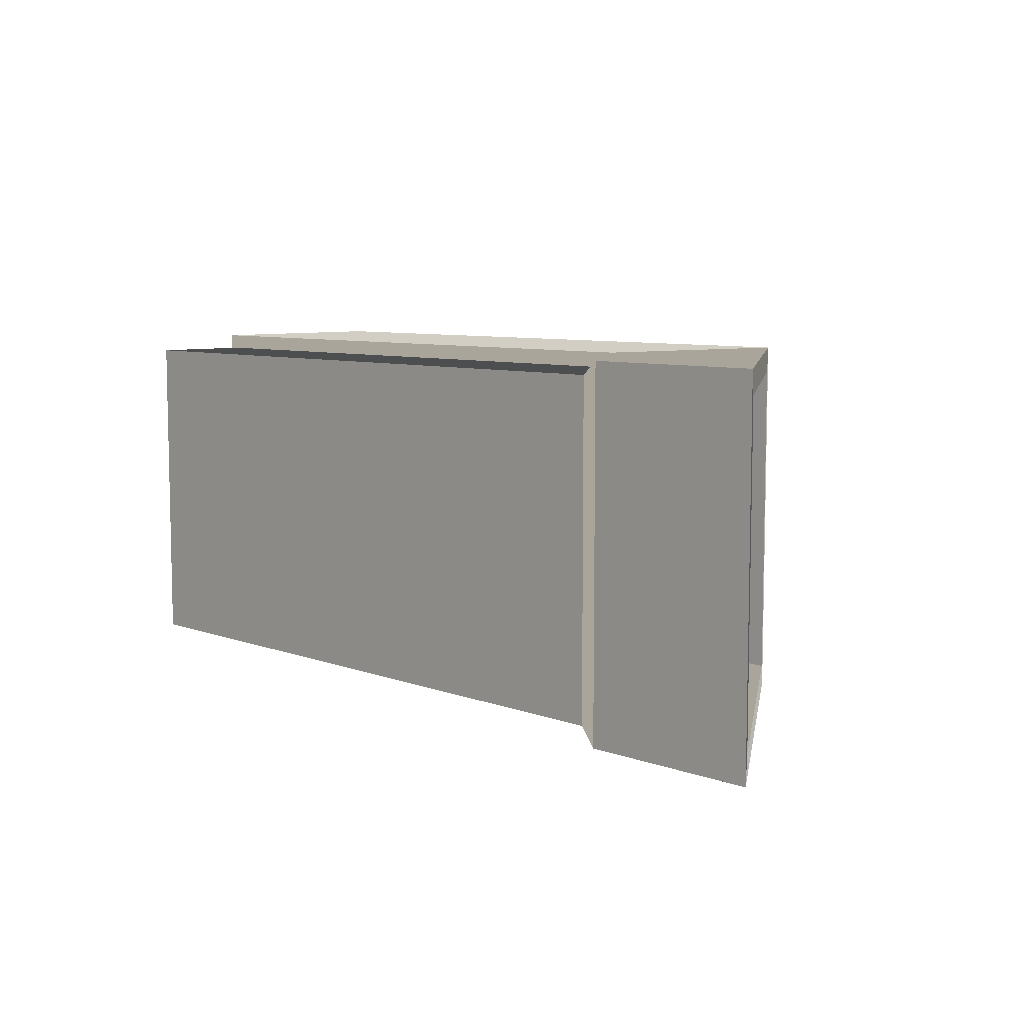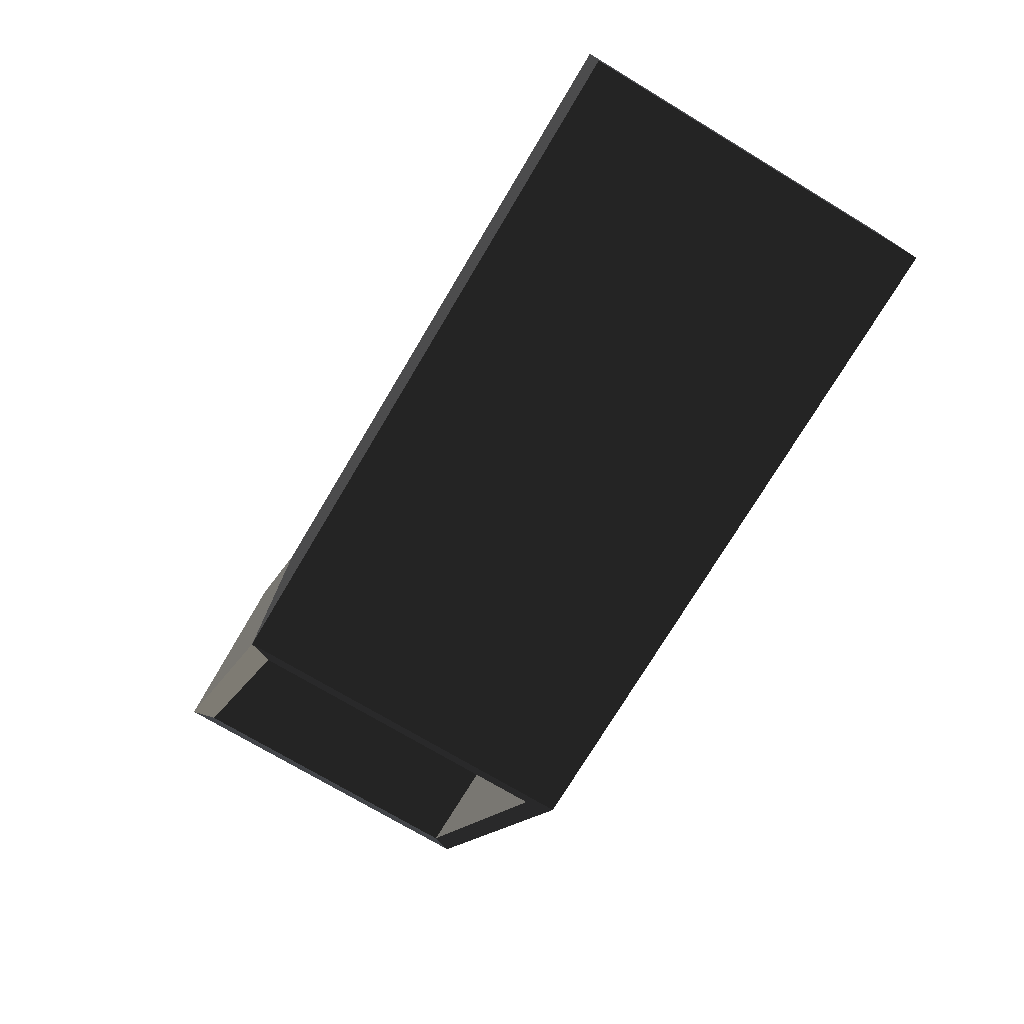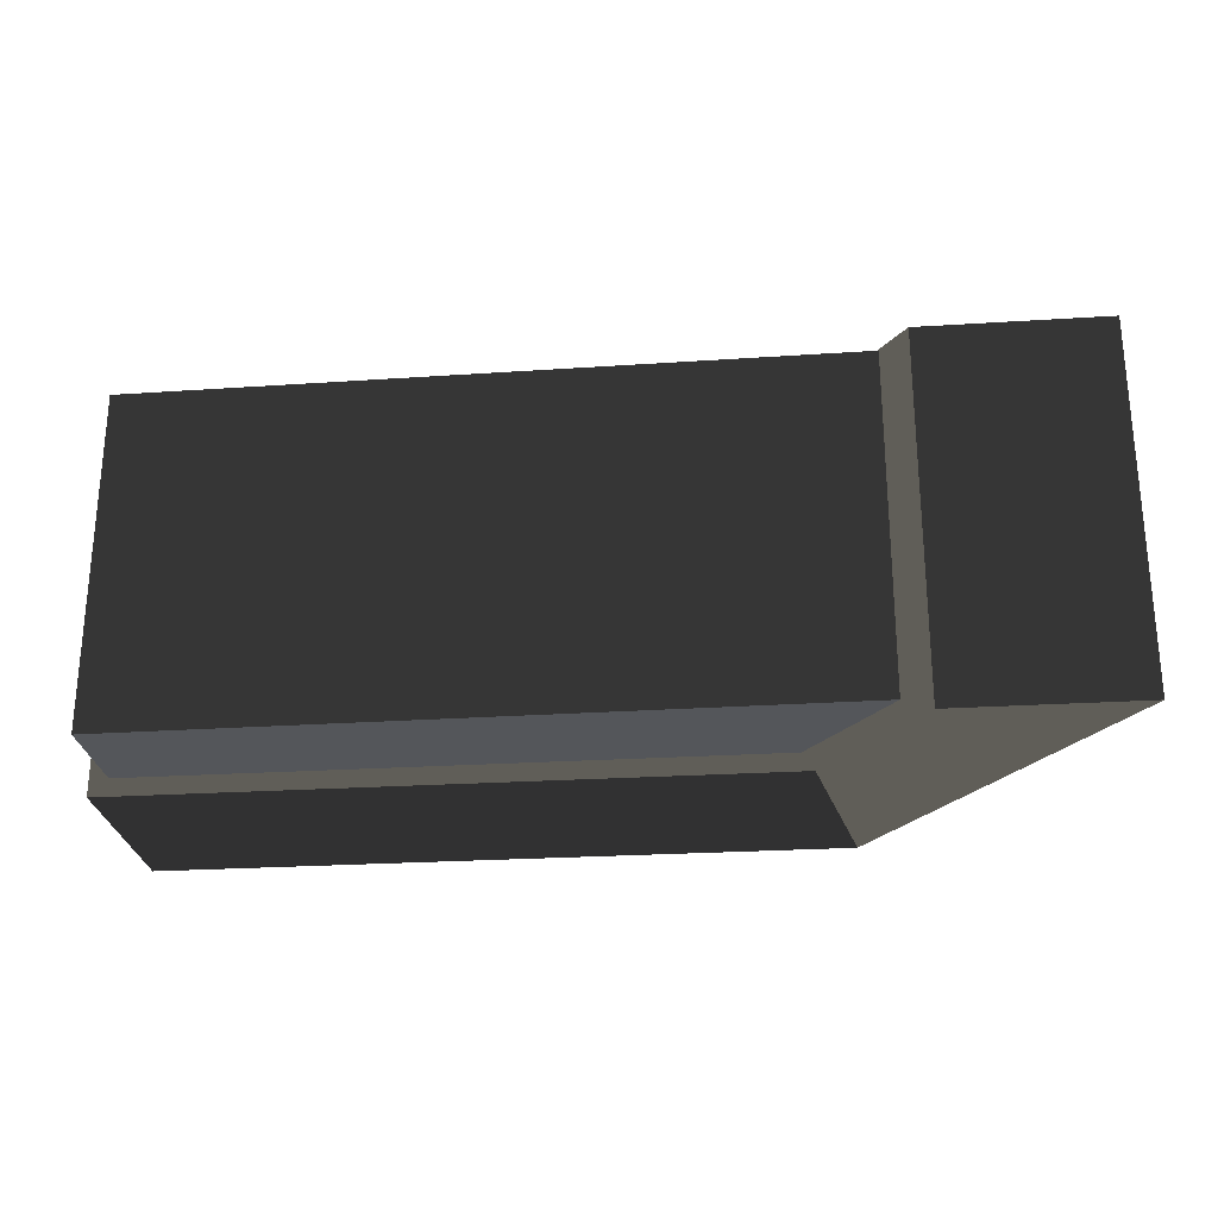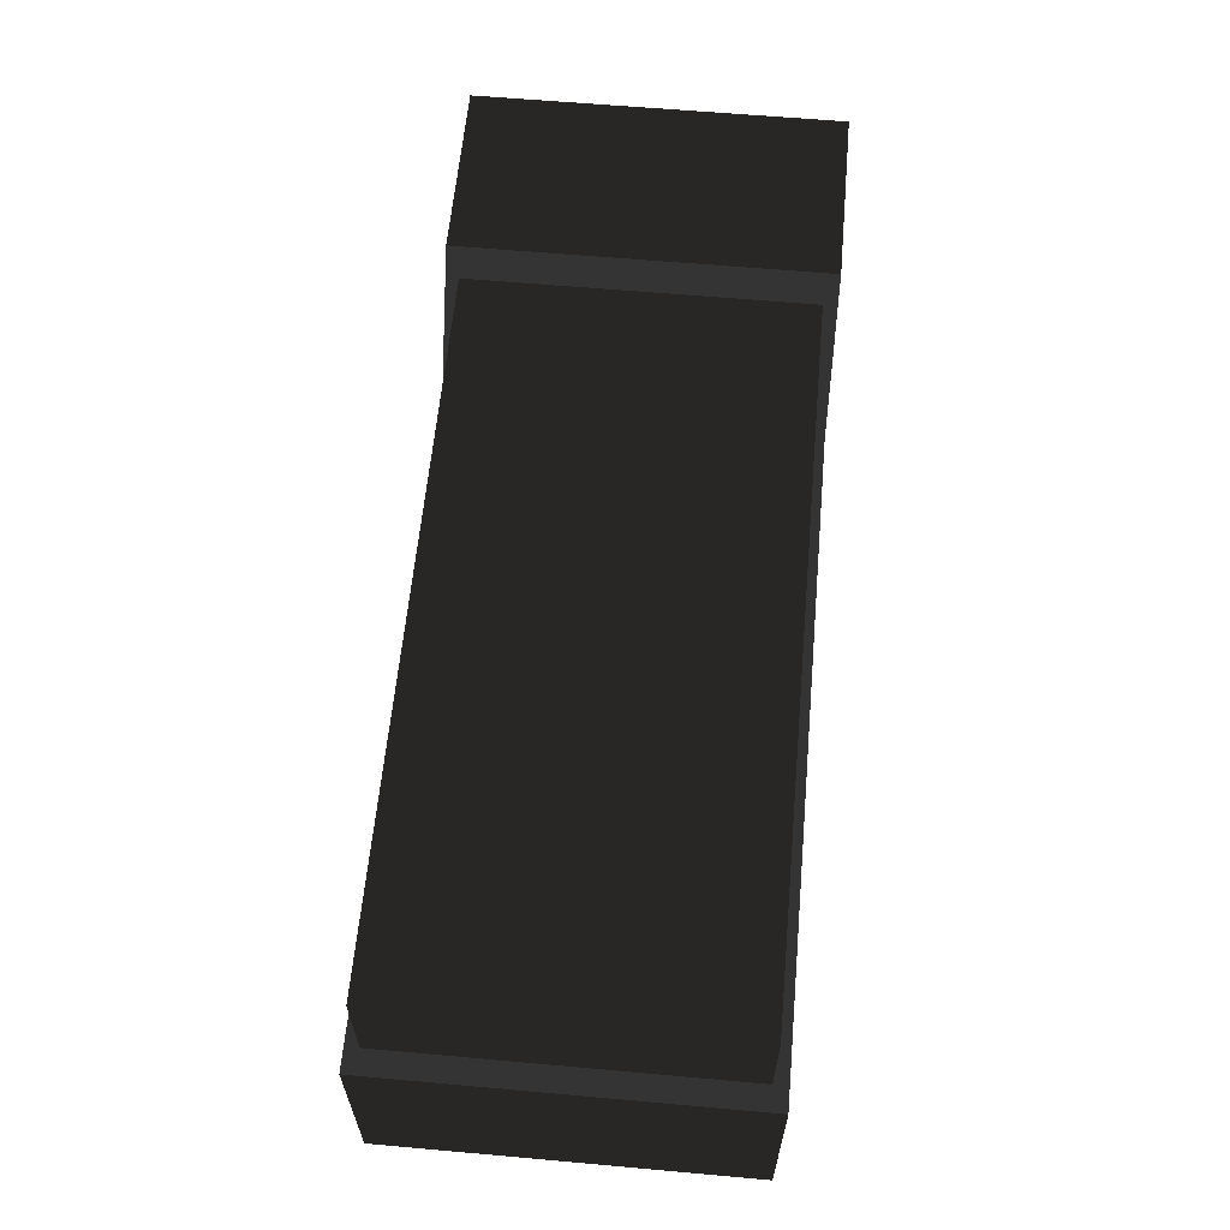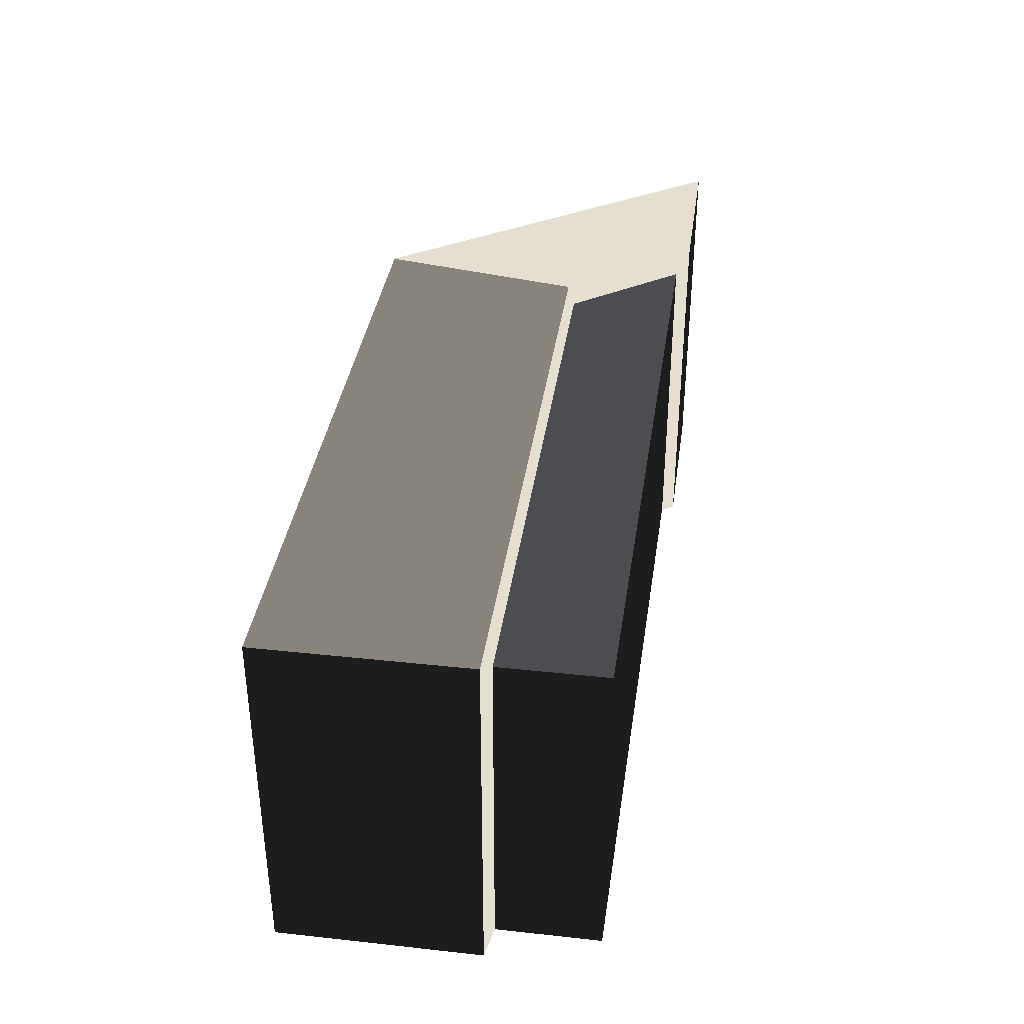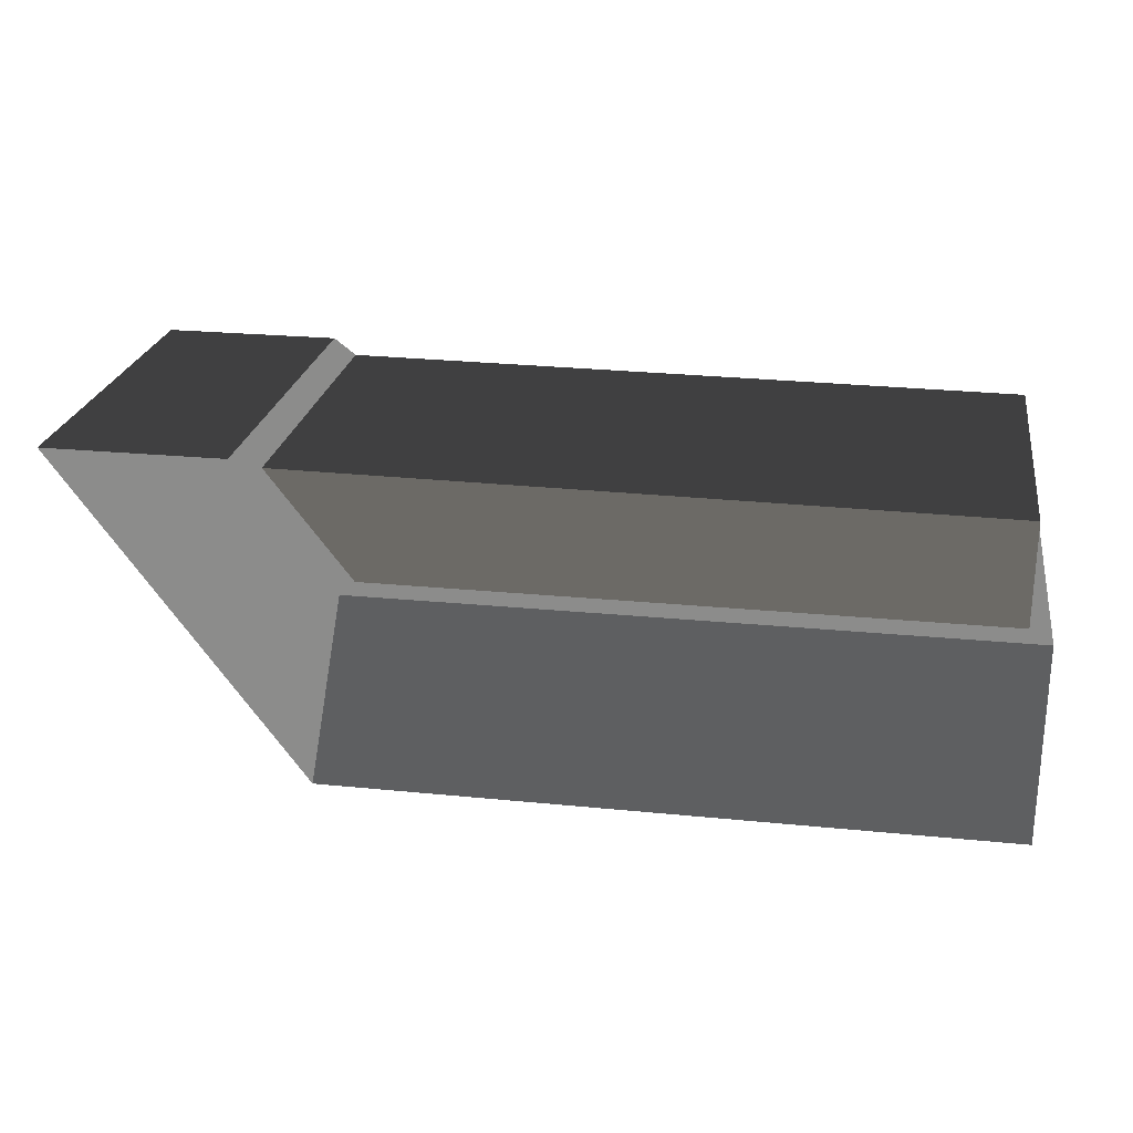
<metadata>
{"format":"obj","ext":"obj","renderer":"f3d","projection":"perspective","resolution":1024,"background":"white","views":[{"elev":7.6,"azim":-134.1,"up":"+Z"},{"elev":-74.2,"azim":59.1,"up":"+Y"},{"elev":-25.5,"azim":-174.2,"up":"+Z"},{"elev":61.1,"azim":95.2,"up":"+Y"},{"elev":36.7,"azim":98.0,"up":"+Z"},{"elev":24.1,"azim":9.4,"up":"+Y"}]}
</metadata>
<code>
v  21.24 0 8.325
v  21.24 0 -8.325
v  -21.24 15.24 8.325
v  20.27 14.44 7.658
v  -21.24 15.24 -8.325
v  20.27 14.44 -7.658
v  -10.7 0.8857 7.227
v  -20.59 14.35 7.227
v  -20.59 14.35 -7.227
v  -8.161 0.8857 7.227
v  -12.61 14.35 7.227
v  -12.61 14.35 -7.227
v  -8.393 1.586 6.49
v  -12.38 13.65 6.49
v  -12.38 13.65 -6.49
v  -9.251 2 5.645
v  -13.24 12.9 5.645
v  -13.24 12.9 -5.645
v  -12.89 15.24 8.325
v  -12.89 15.24 -8.325
v  -10.05 0 8.325
v  -8.385 9.36 8.325
v  -9.251 2 -5.645
v  -8.393 1.586 -6.49
v  -8.161 0.8857 -7.227
v  -10.7 0.8857 -7.227
v  -10.05 0 -8.325
v  -8.385 9.36 -8.325
v  21.24 9.36 -8.325
v  21.24 9.36 8.325
v  -11.66 14.67 -7.658
v  -11.66 14.67 7.658
v  -7.863 9.708 7.658
v  20.27 9.708 7.658
v  20.27 9.708 -7.658
v  -7.863 9.708 -7.658
g camera
f -18 -17 -32 -34
f -35 -8 -7 -36
f -10 -9 -8 -35
f -10 -16 -30 -11
f -34 -32 -28 -29
f -10 -11 -28 -32
f -11 -30 -27 -12
f -29 -28 -25 -26
f -11 -12 -25 -28
f -12 -27 -24 -13
f -26 -25 -22 -23
f -12 -13 -22 -25
f -13 -24 -21 -14
f -23 -22 -19 -20
f -13 -14 -19 -22
f -35 -36 -16 -10
f -33 -31 -6 -5
f -16 -36 -7 -15
f -18 -34 -16 -15
f -31 -33 -3 -2
f -1 -6 -31 -2
f -20 -19 -14 -21
f -16 -34 -29 -30
f -30 -29 -26 -27
f -27 -26 -23 -24
f -24 -23 -20 -21
f -33 -5 -4 -3
f -10 -32 -17 -9
f -17 -18 -5 -6
f -18 -15 -4 -5
f -15 -7 -3 -4
f -7 -8 -2 -3
f -8 -9 -1 -2
f -9 -17 -6 -1

</code>
